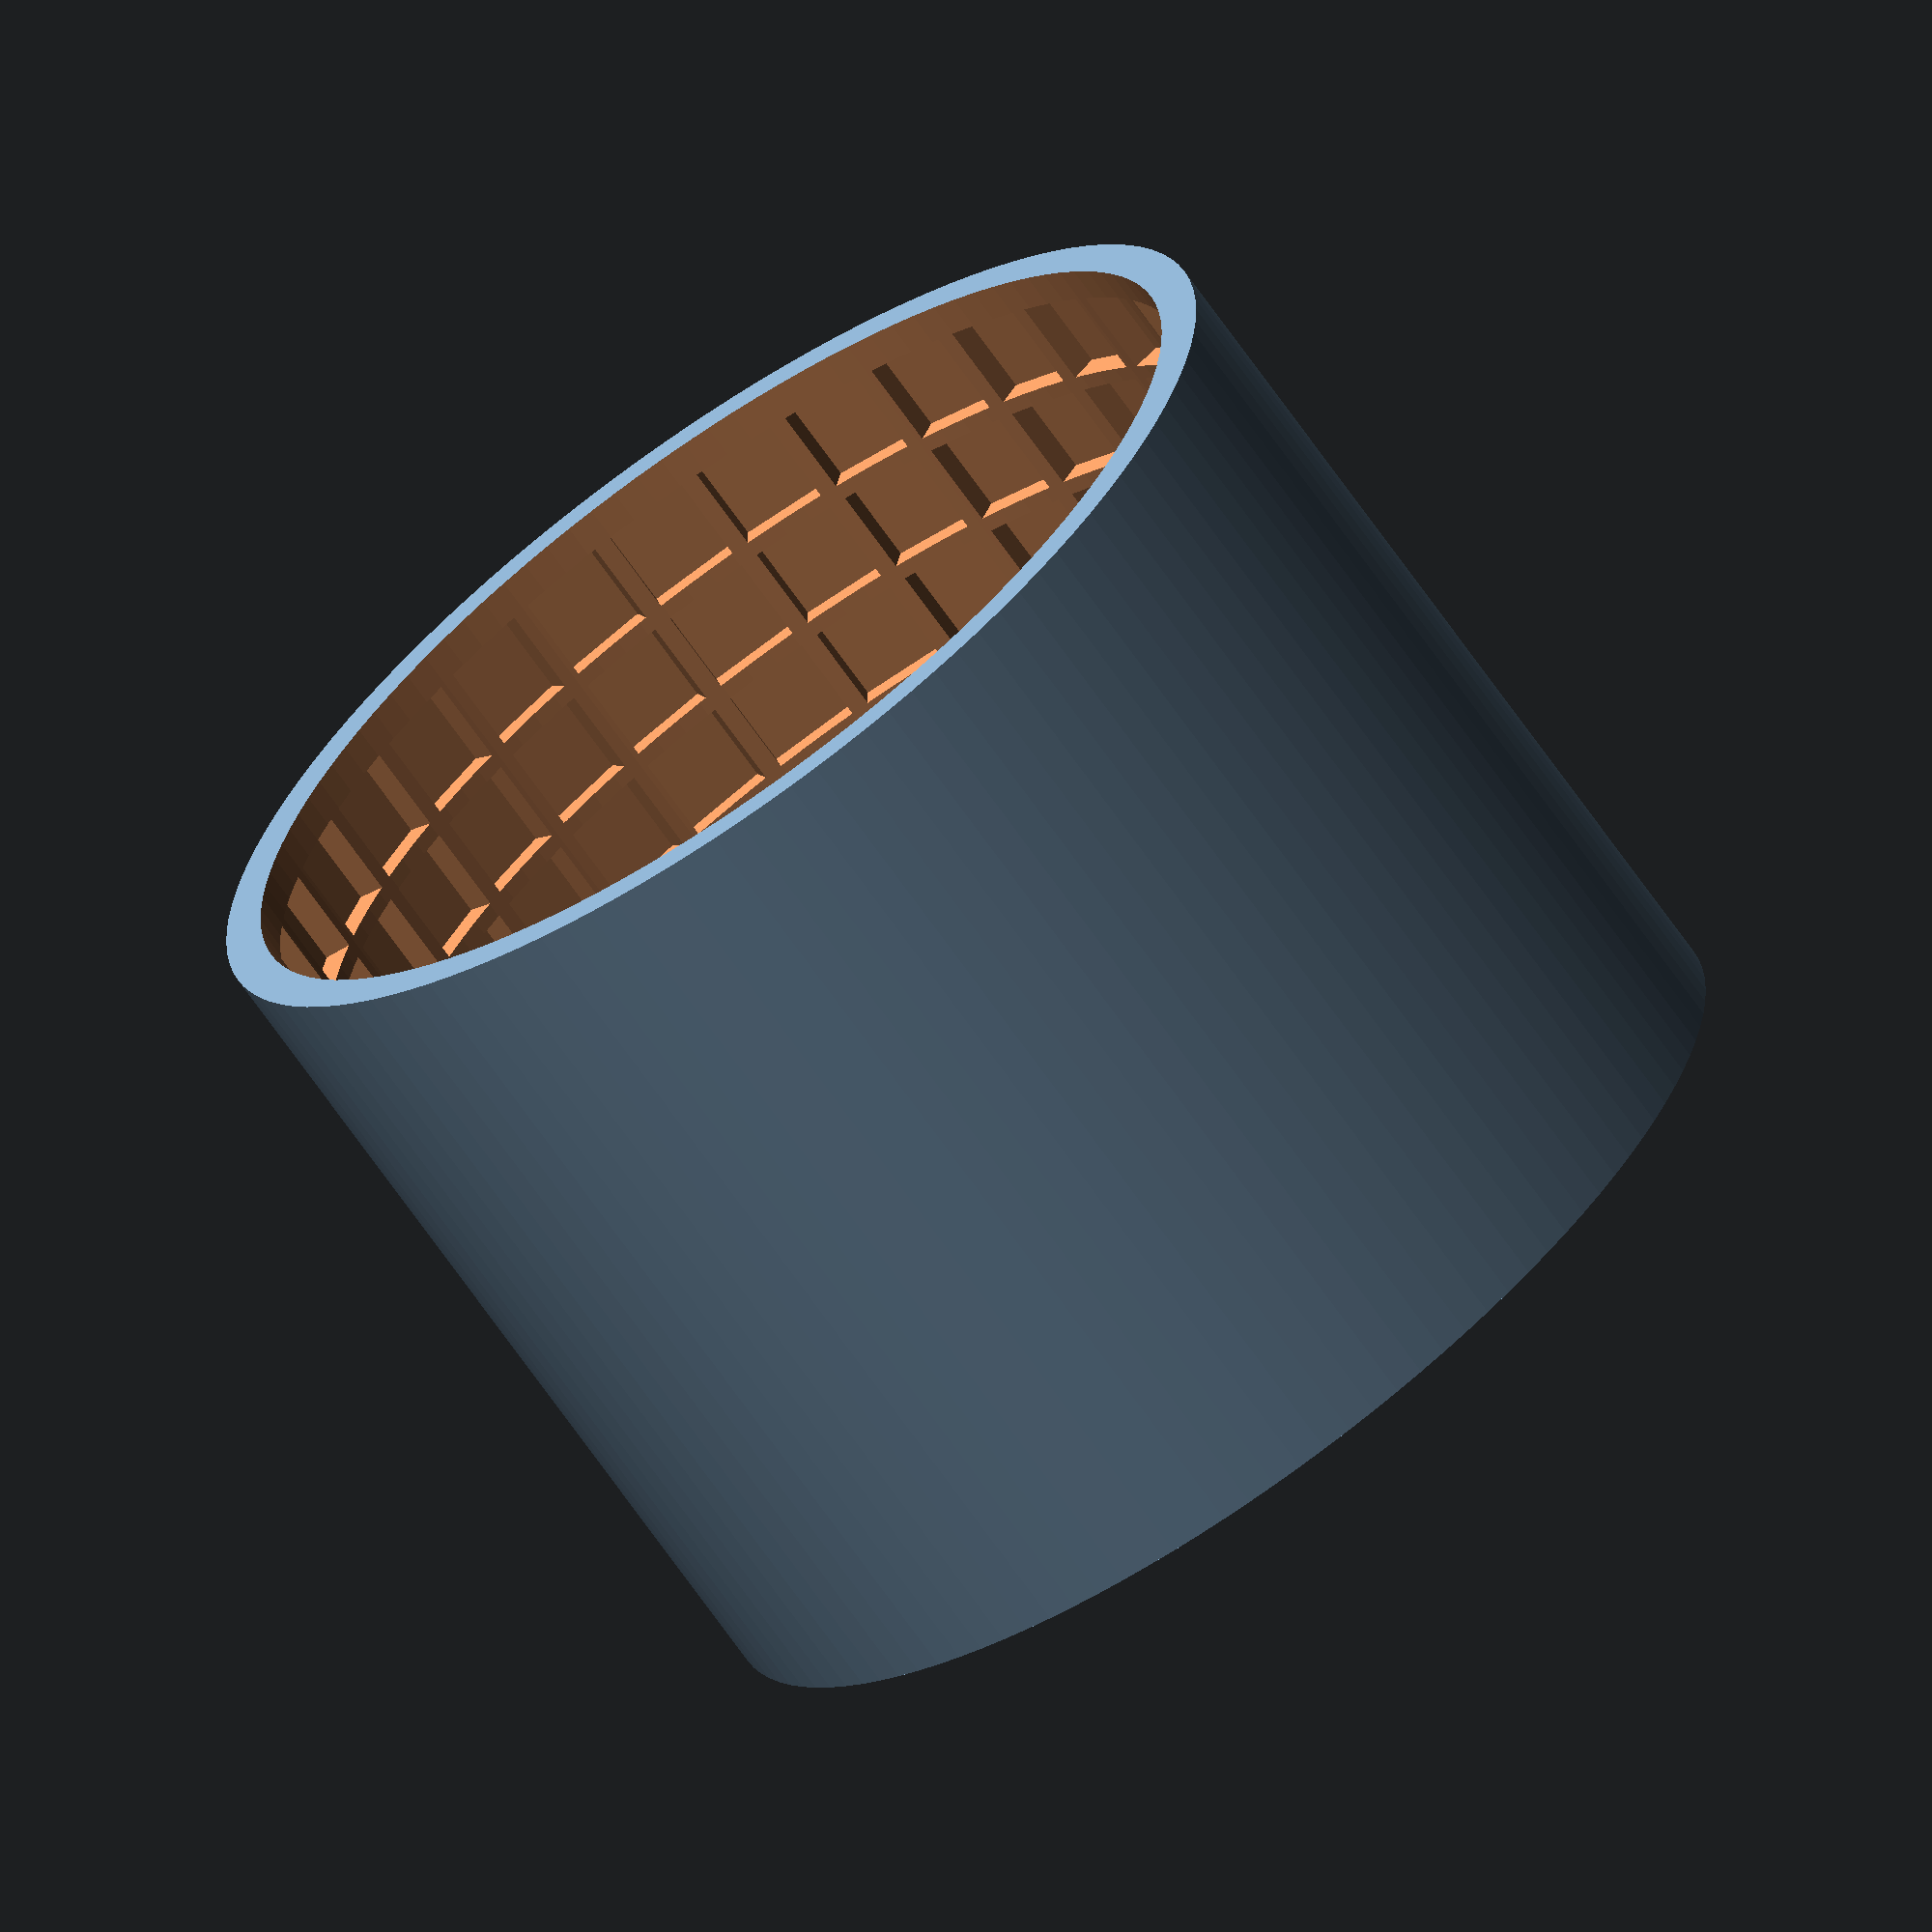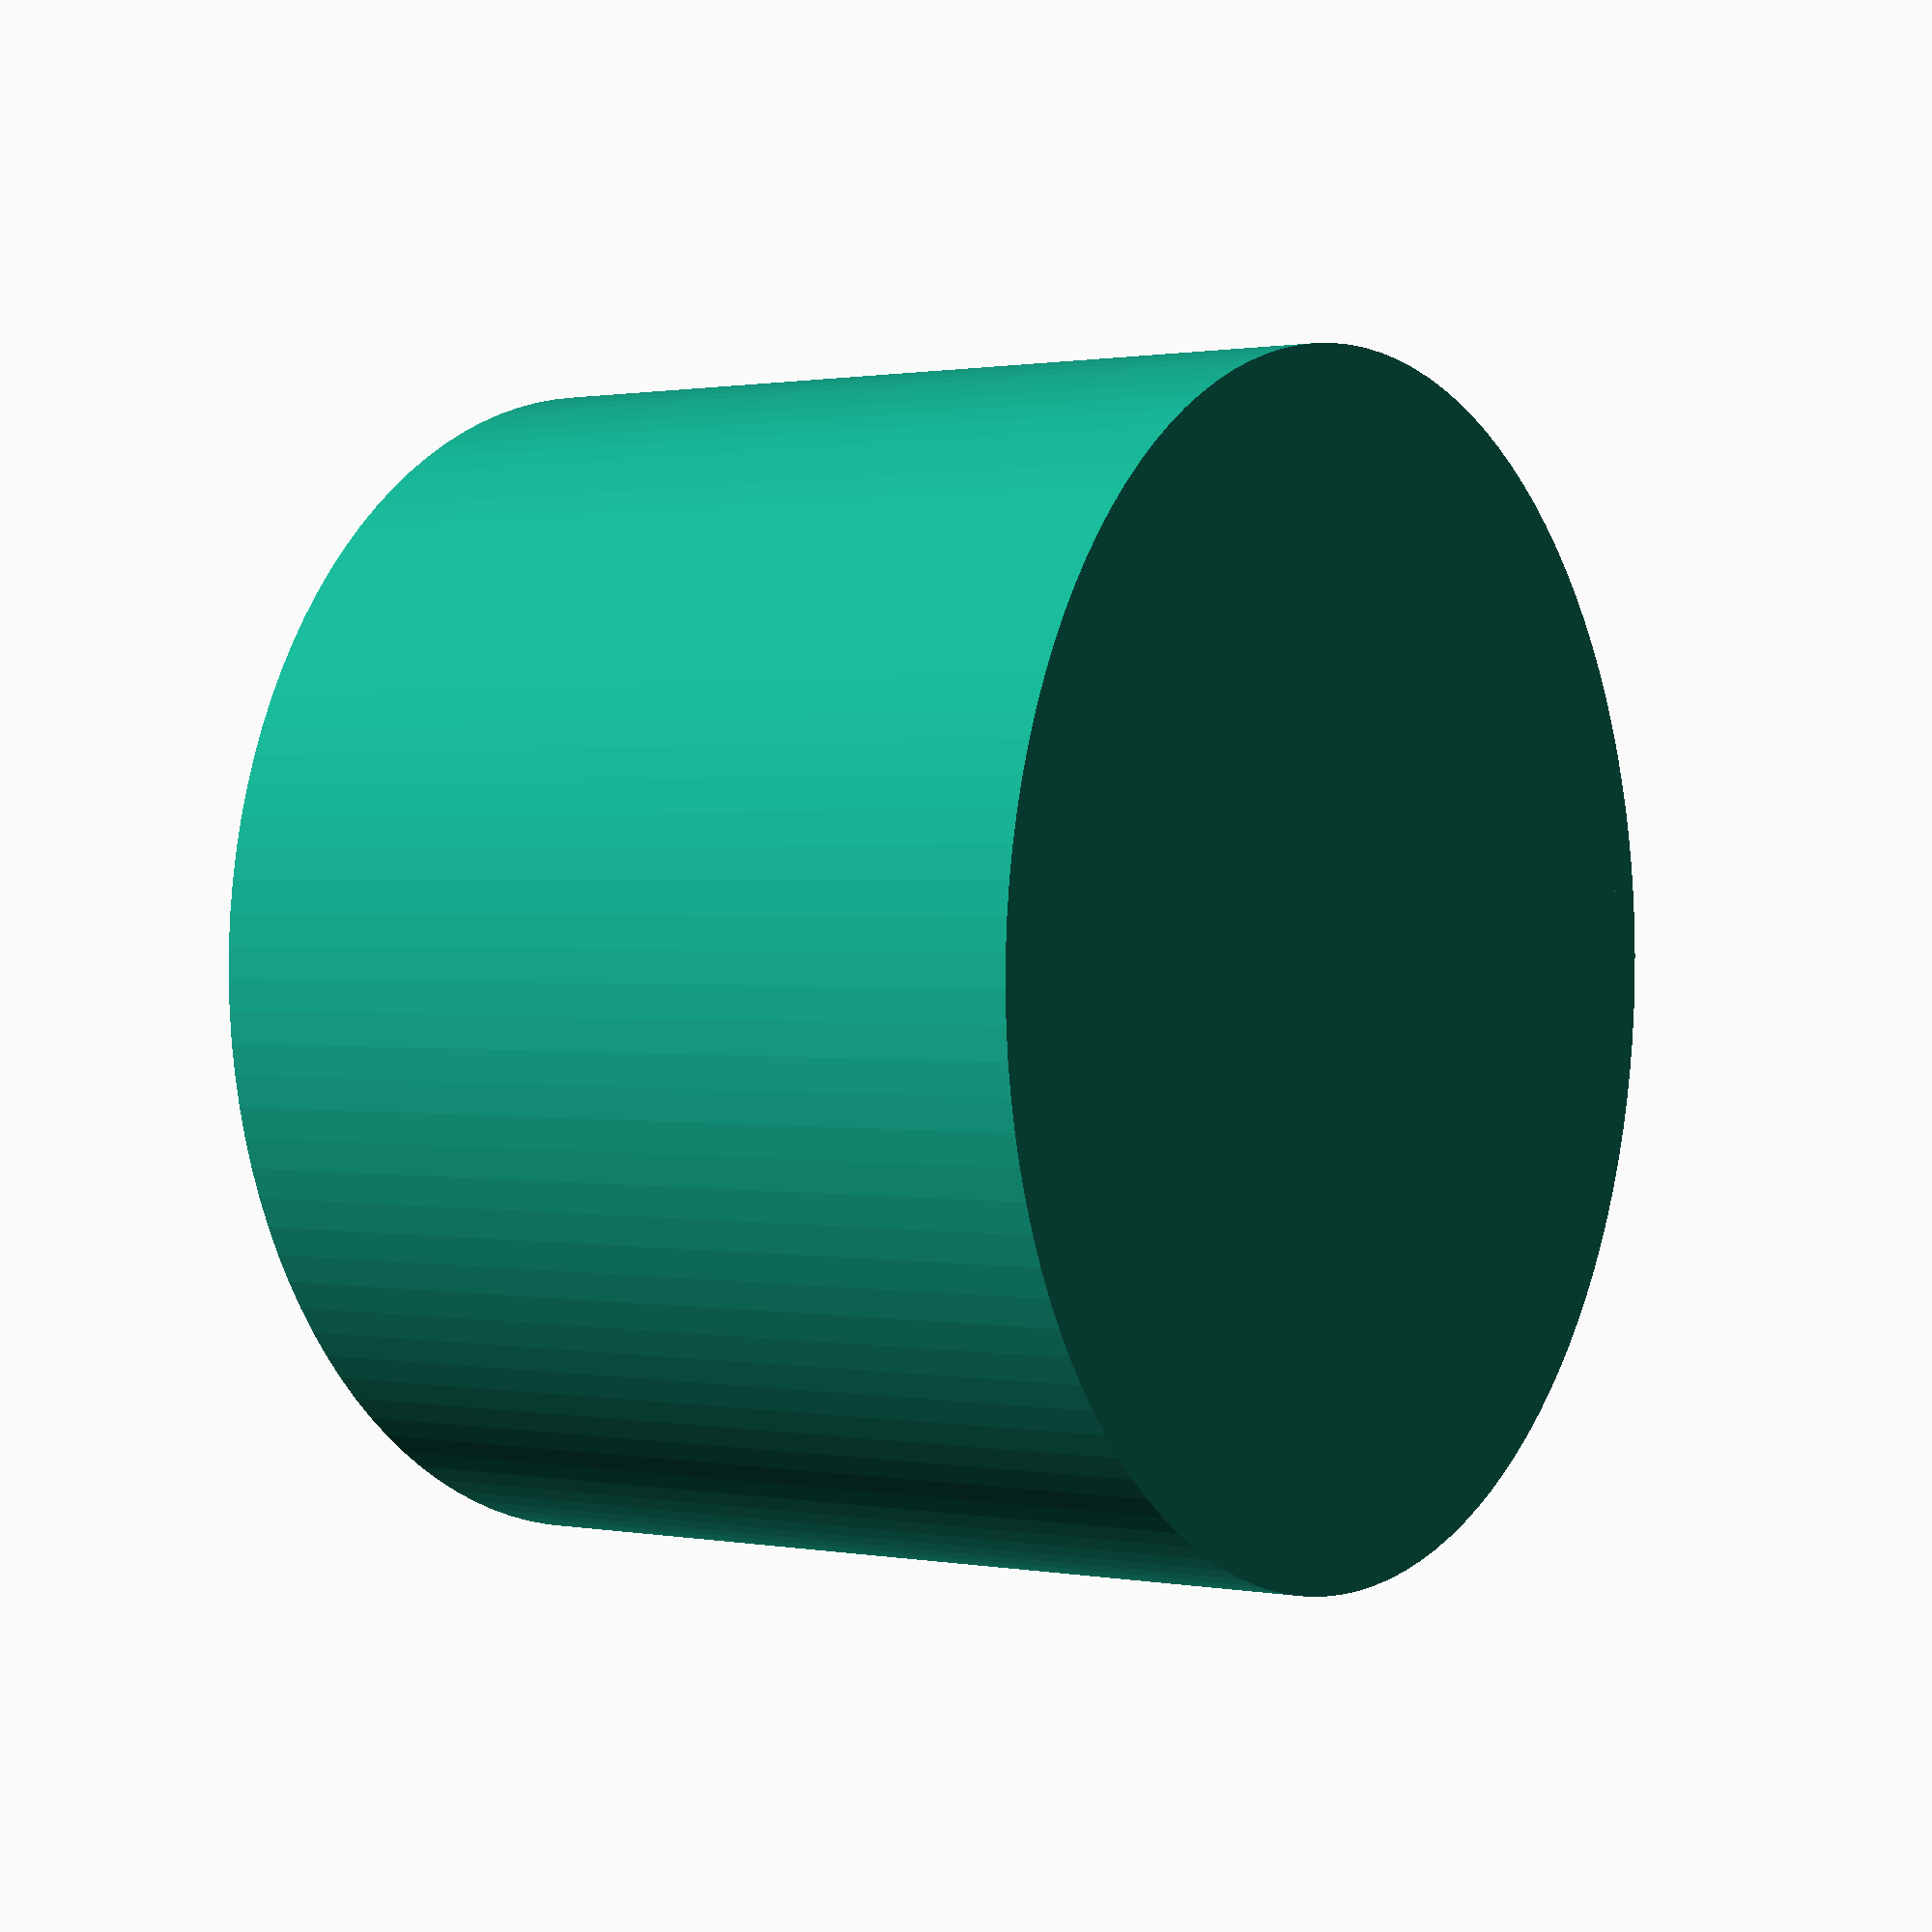
<openscad>
$fn = 120;

rows = 8;
cols = 32;
outer = [10, 10];
inner = [8.5, 8.5, 2.5];
wall = 1.5;
delta = wall + 1;


height = rows * outer.x + delta * 2;
diameter = outer.x * cols / PI + 3;


echo( "diameter", diameter, "height", height);

echo(outer);

outerRim();
bottom();


module outerRim() {
    translate([0, 0, height] / 2)
    difference() {
        cylinder(d = diameter + inner.z * 2 + wall * 2, center = true, h = height);
        cylinder(d = diameter, center = true, $fn = 120, h = height * 2);
        translate([0, 0, -height / 2])
            leds();
    }    
}


module leds() {
    translate([0, 0, delta * 2 + outer.x] / 2) {
        for(j=[0:rows - 1]) {
            for (i=[0:cols / 2 - 1]) {
                translate([0, 0, j * outer.x])
                    rotate([0, 0, i * 360 / cols])
                        cube([inner.x, diameter + 2 * inner.z, inner.y], center = true);
            }
        }
    }
}


module bottom() {
    cylinder(d = diameter, h = wall, center = false);
}
</openscad>
<views>
elev=248.7 azim=326.6 roll=145.1 proj=o view=wireframe
elev=179.1 azim=312.8 roll=55.6 proj=p view=solid
</views>
